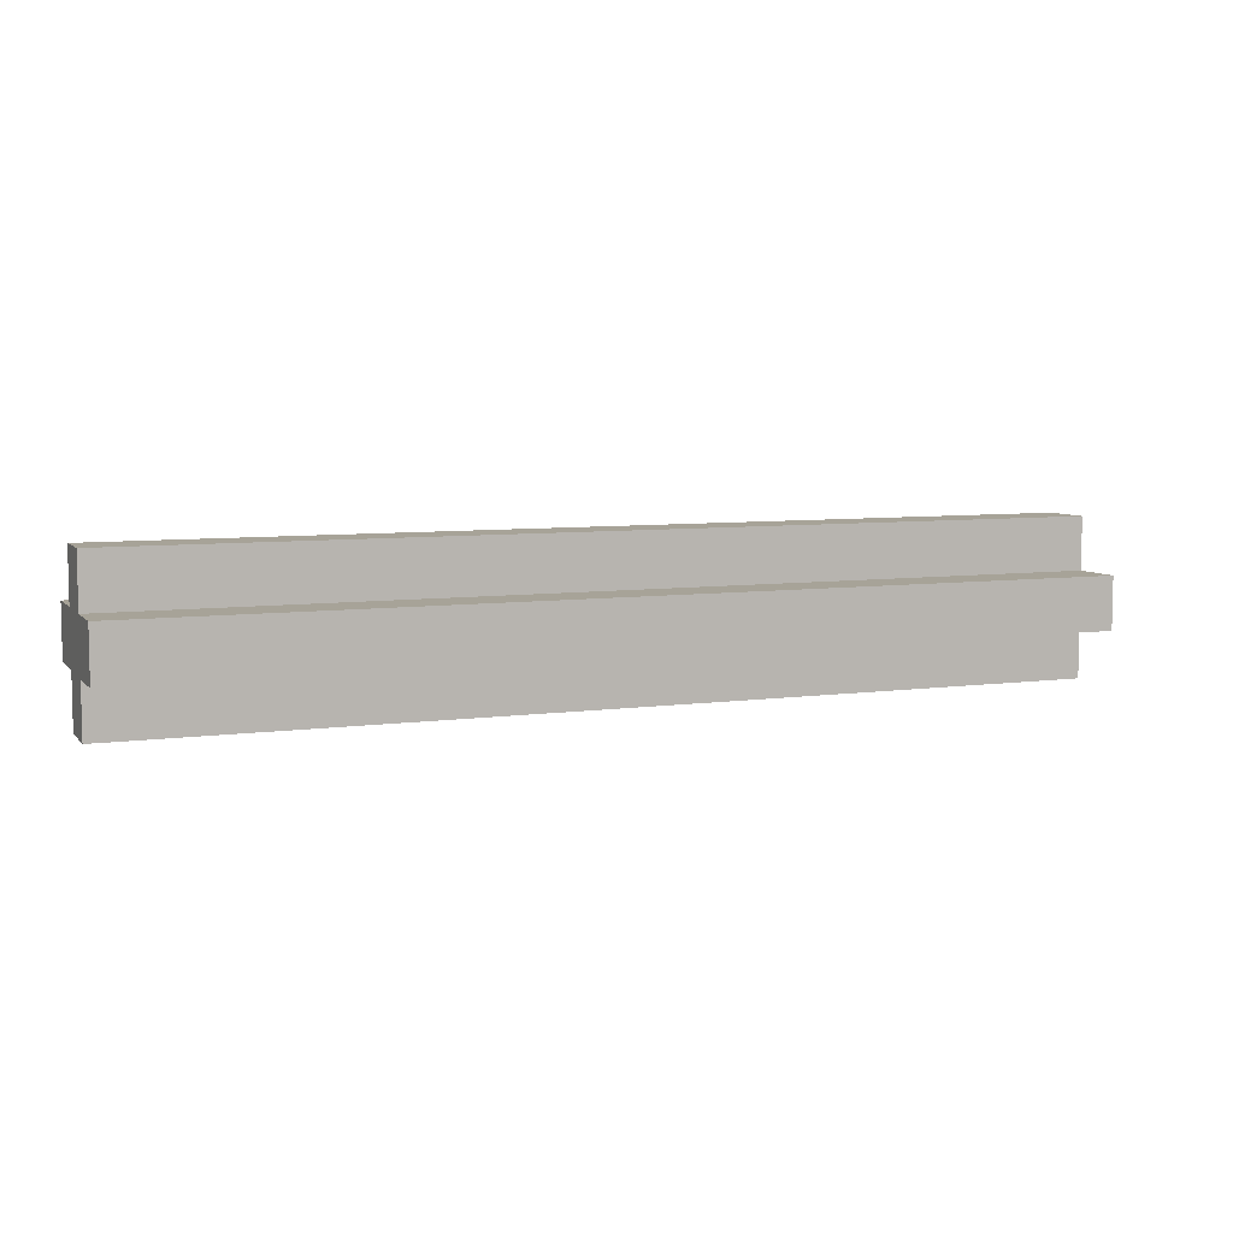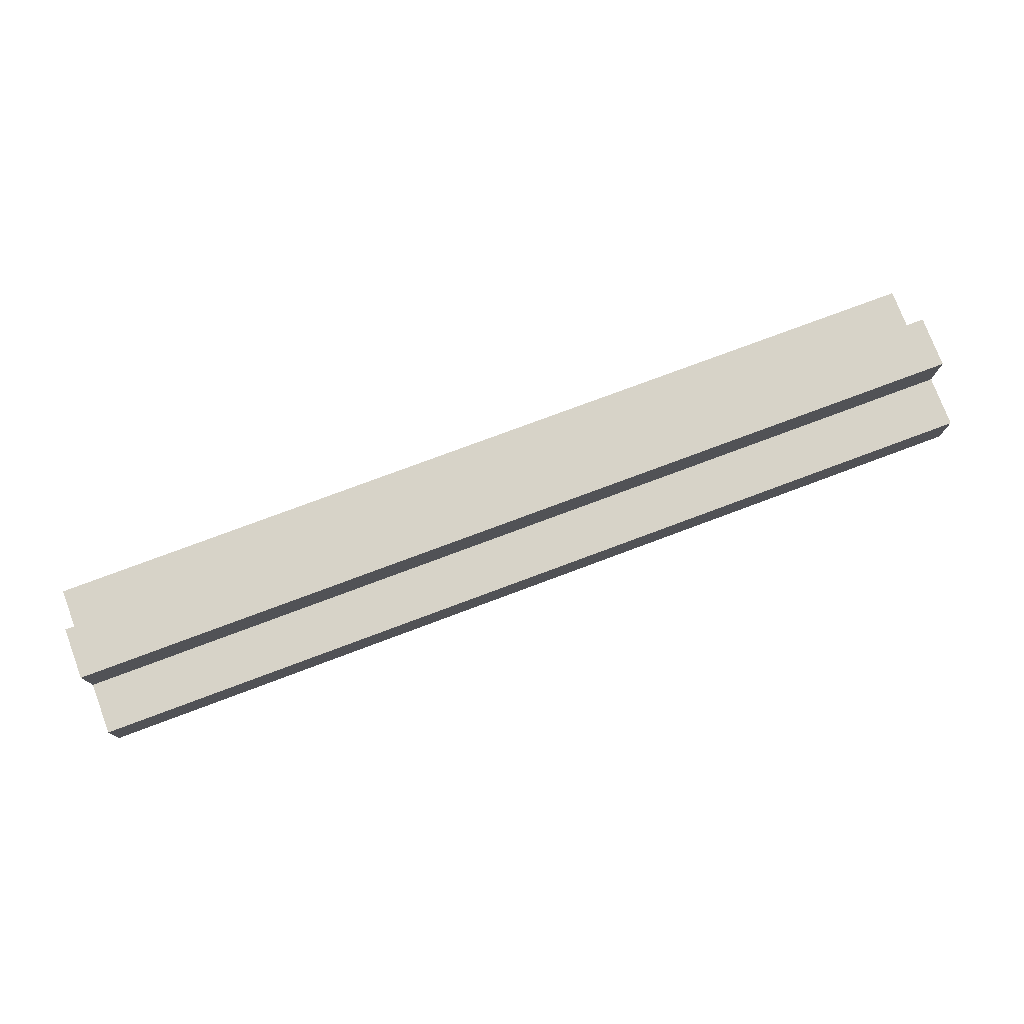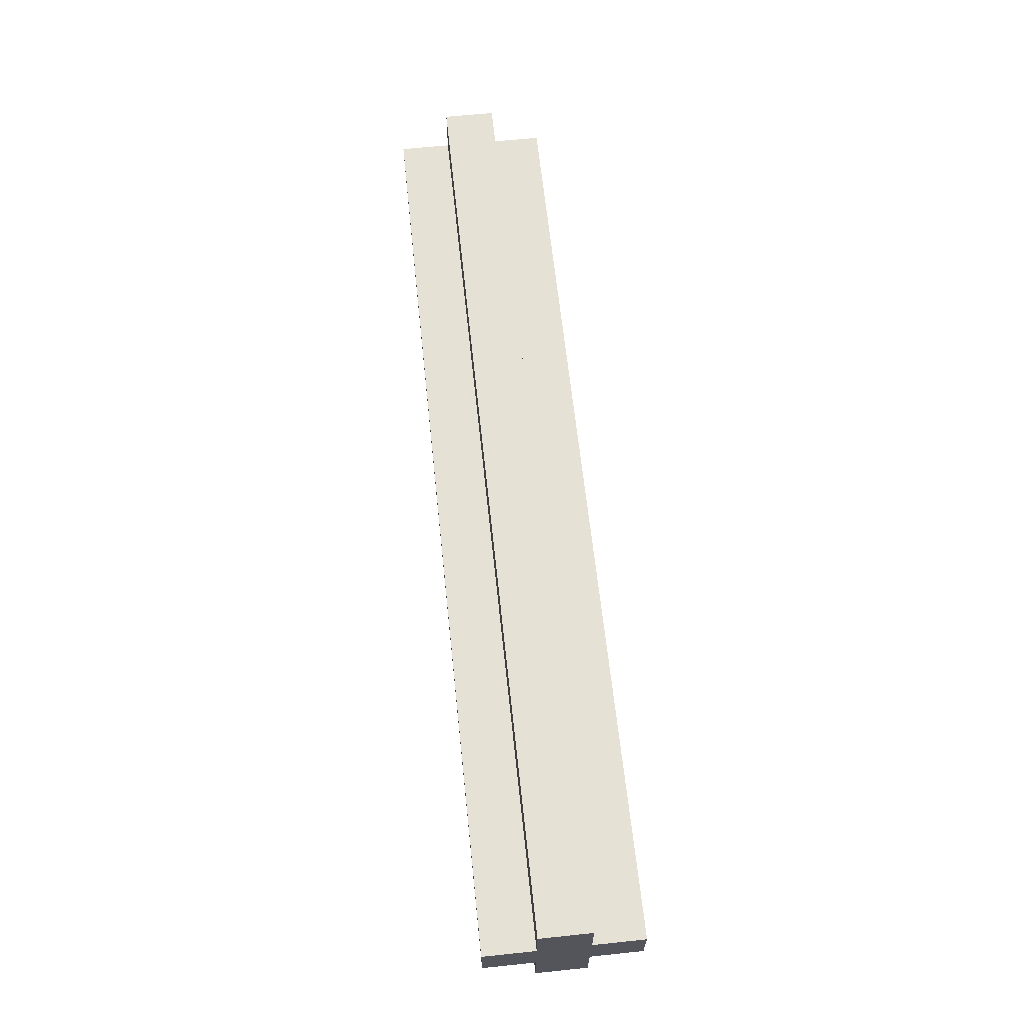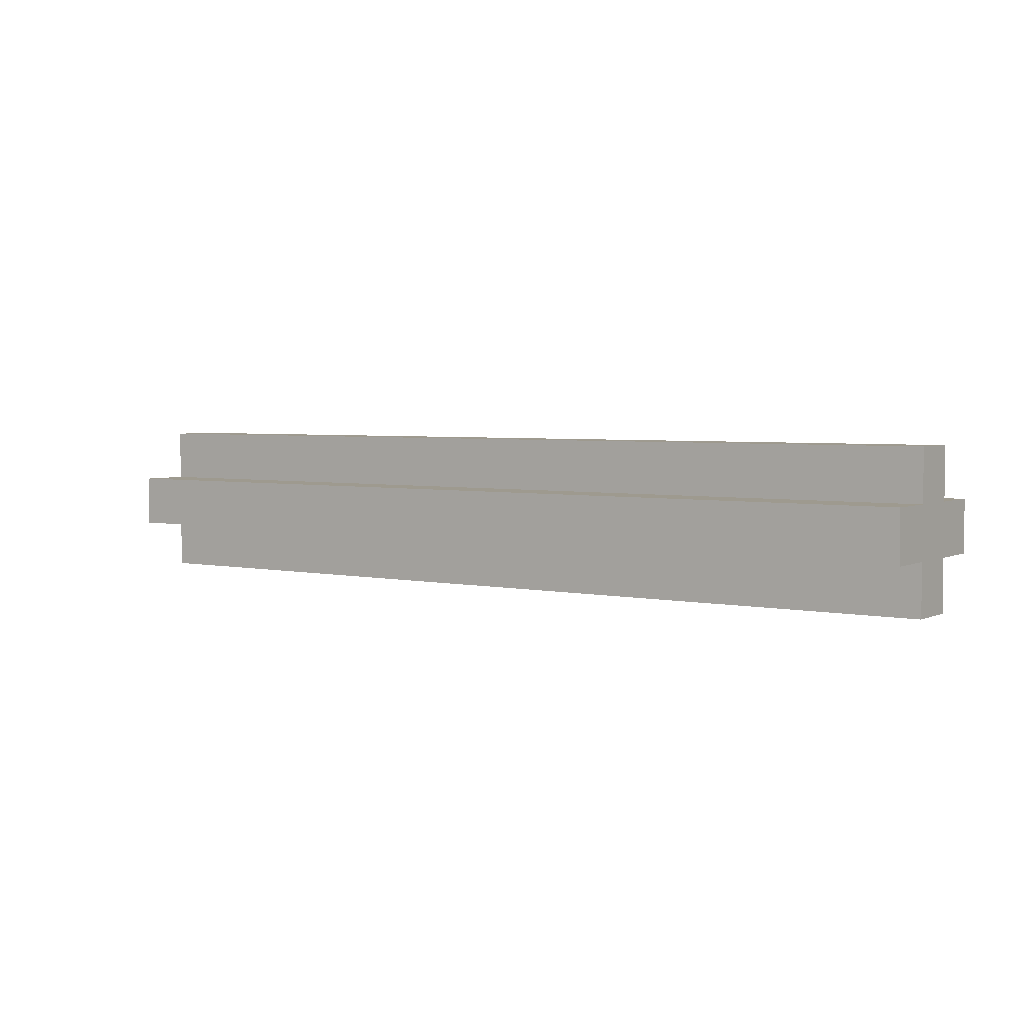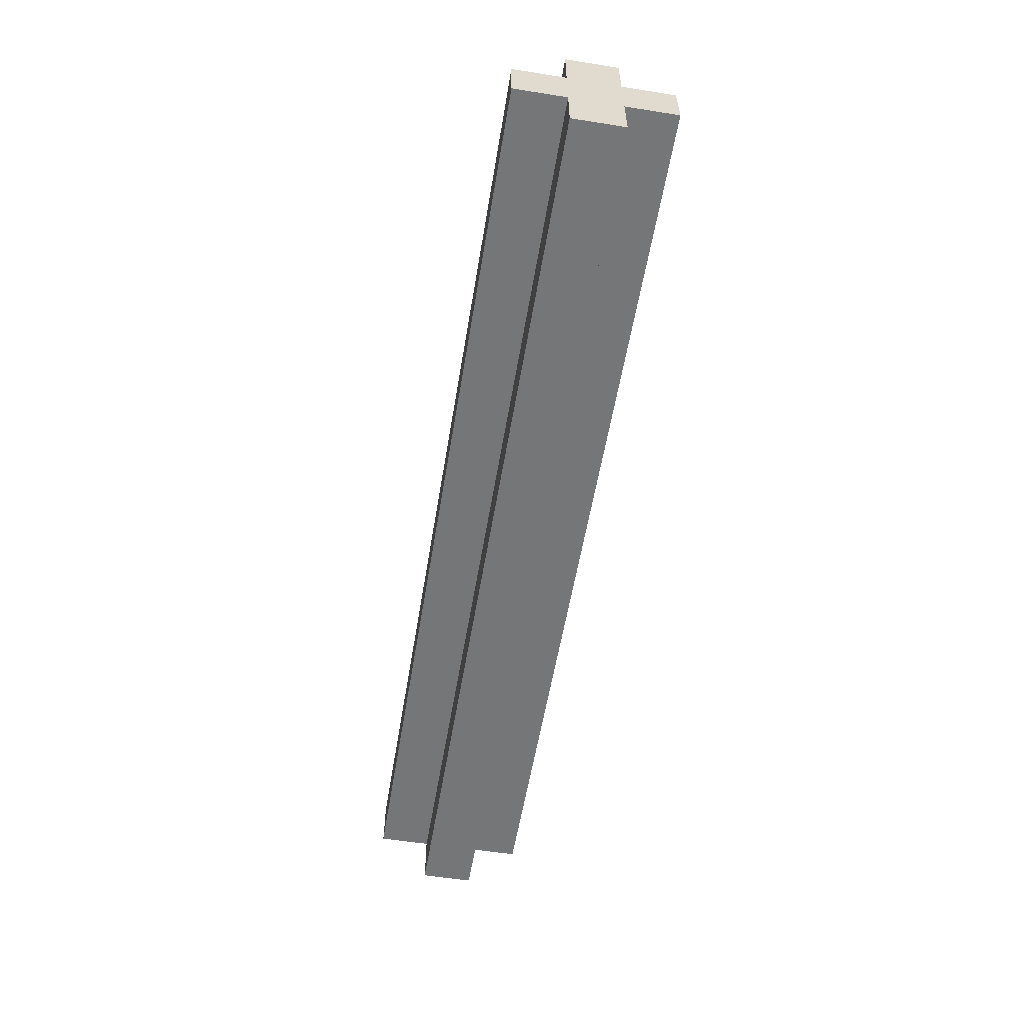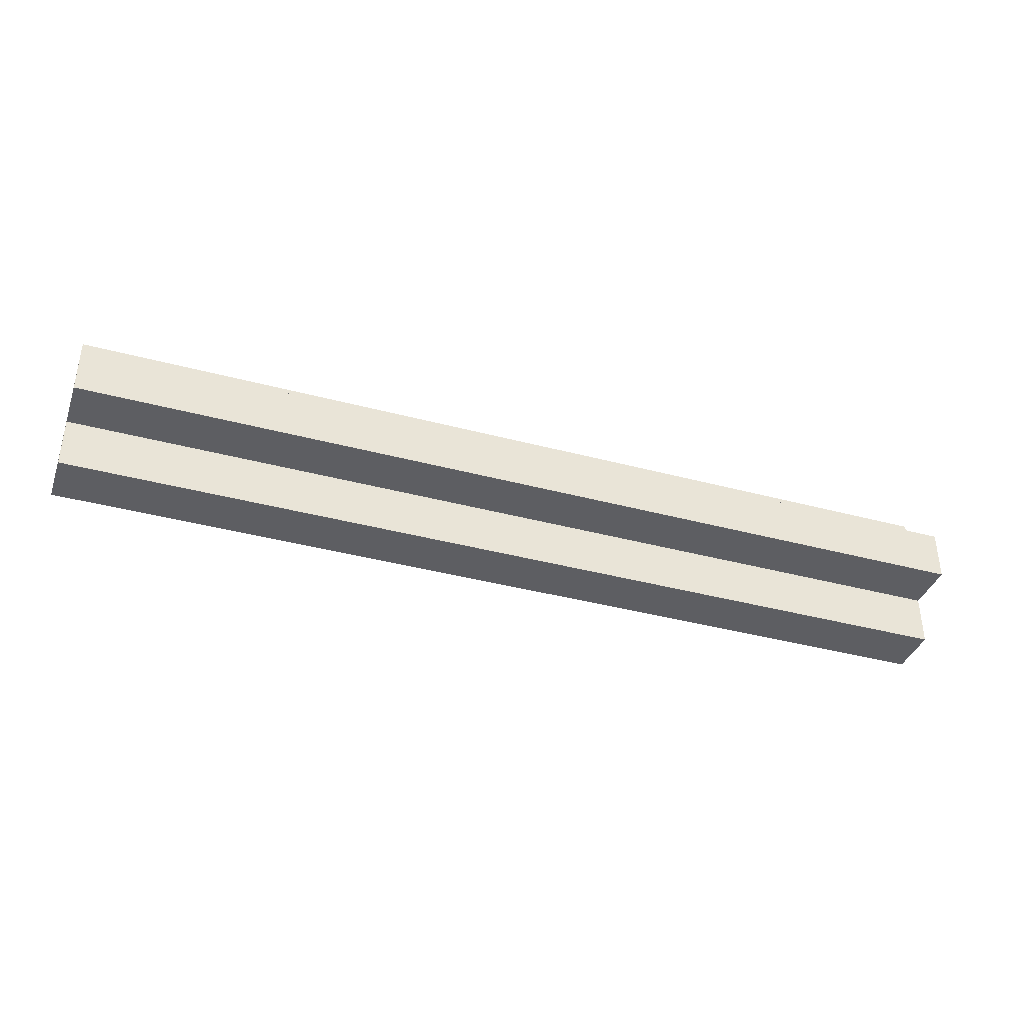
<metadata>
{"format":"obj","ext":"obj","renderer":"f3d","projection":"perspective","resolution":1024,"background":"white","views":[{"elev":6.8,"azim":157.8,"up":"+Y"},{"elev":76.6,"azim":-20.5,"up":"+Y"},{"elev":64.1,"azim":-96.0,"up":"+Z"},{"elev":3.8,"azim":34.9,"up":"+Y"},{"elev":-56.7,"azim":-99.4,"up":"+Y"},{"elev":-38.3,"azim":161.2,"up":"+Y"}]}
</metadata>
<code>
o rail
v 0.3 -0.05 -0.008333
v 0.3 -0.05 -0.04167
v 0.3 -0.01667 0.025
v 0.3 -0.01667 -0.008333
v 0.3 -0.01667 -0.04167
v 0.3 -0.01667 -0.075
v 0.3 0.01667 0.025
v 0.3 0.01667 -0.008333
v 0.3 0.01667 -0.04167
v 0.3 0.01667 -0.075
v 0.3 0.05 -0.008333
v 0.3 0.05 -0.04167
v -0.3 0.05 -0.008333
v -0.3 0.05 -0.04167
v -0.3 0.01667 0.025
v -0.3 0.01667 -0.008333
v -0.3 0.01667 -0.04167
v -0.3 0.01667 -0.075
v -0.3 -0.01667 0.025
v -0.3 -0.01667 -0.008333
v -0.3 -0.01667 -0.04167
v -0.3 -0.01667 -0.075
v -0.3 -0.05 -0.008333
v -0.3 -0.05 -0.04167
f 1 2 5 4
f 3 4 8 7
f 4 5 9 8
f 5 6 10 9
f 8 9 12 11
f 11 12 14 13
f 13 14 17 16
f 15 16 20 19
f 16 17 21 20
f 17 18 22 21
f 20 21 24 23
f 23 24 2 1
f 6 22 18 10
f 19 3 7 15
f 8 16 15 7
f 9 17 14 12
f 6 5 21 22
f 4 20 23 1
f 8 11 13 16
f 10 18 17 9
f 21 5 2 24
f 4 3 19 20

</code>
